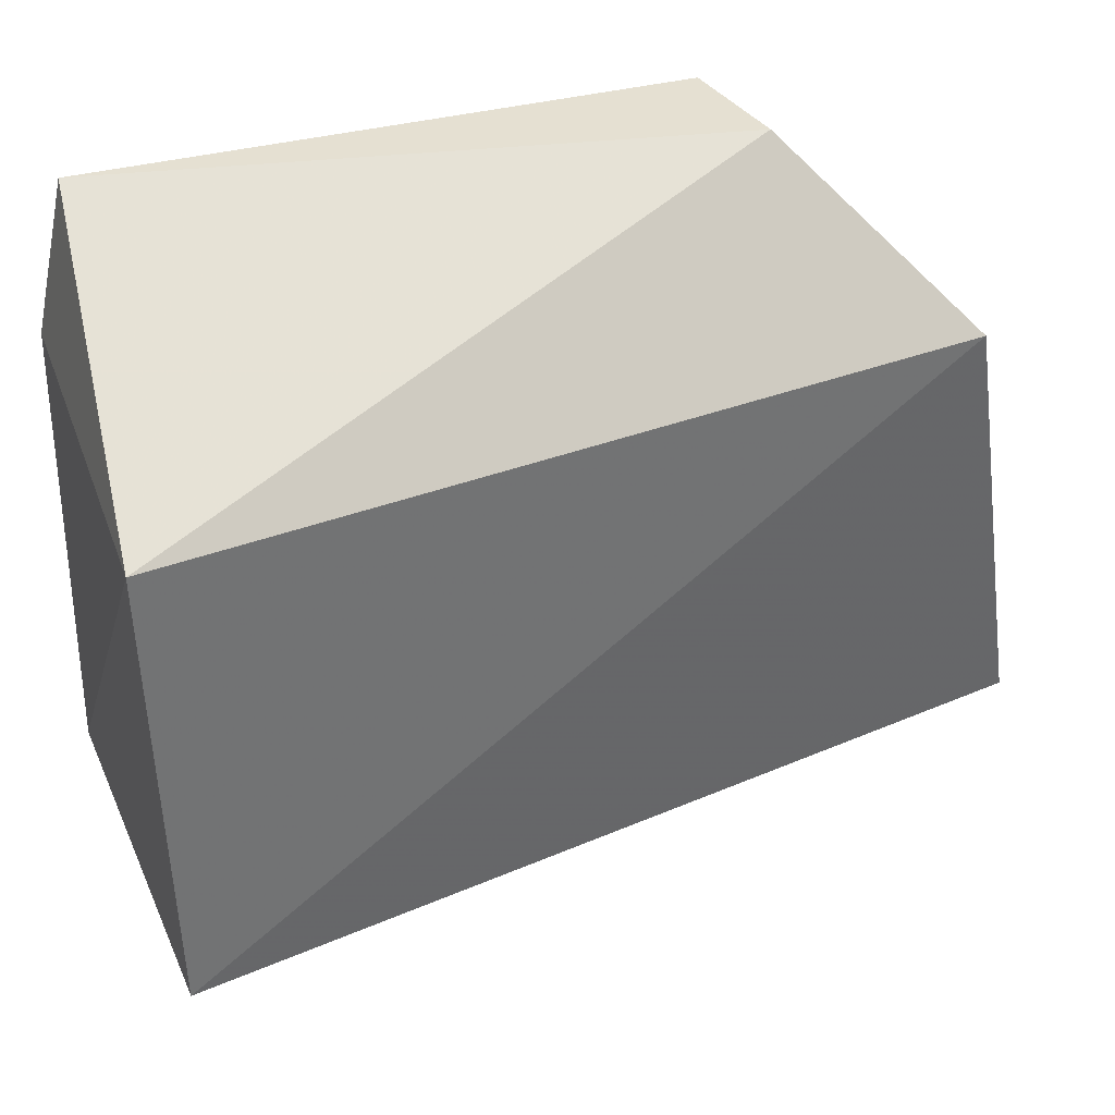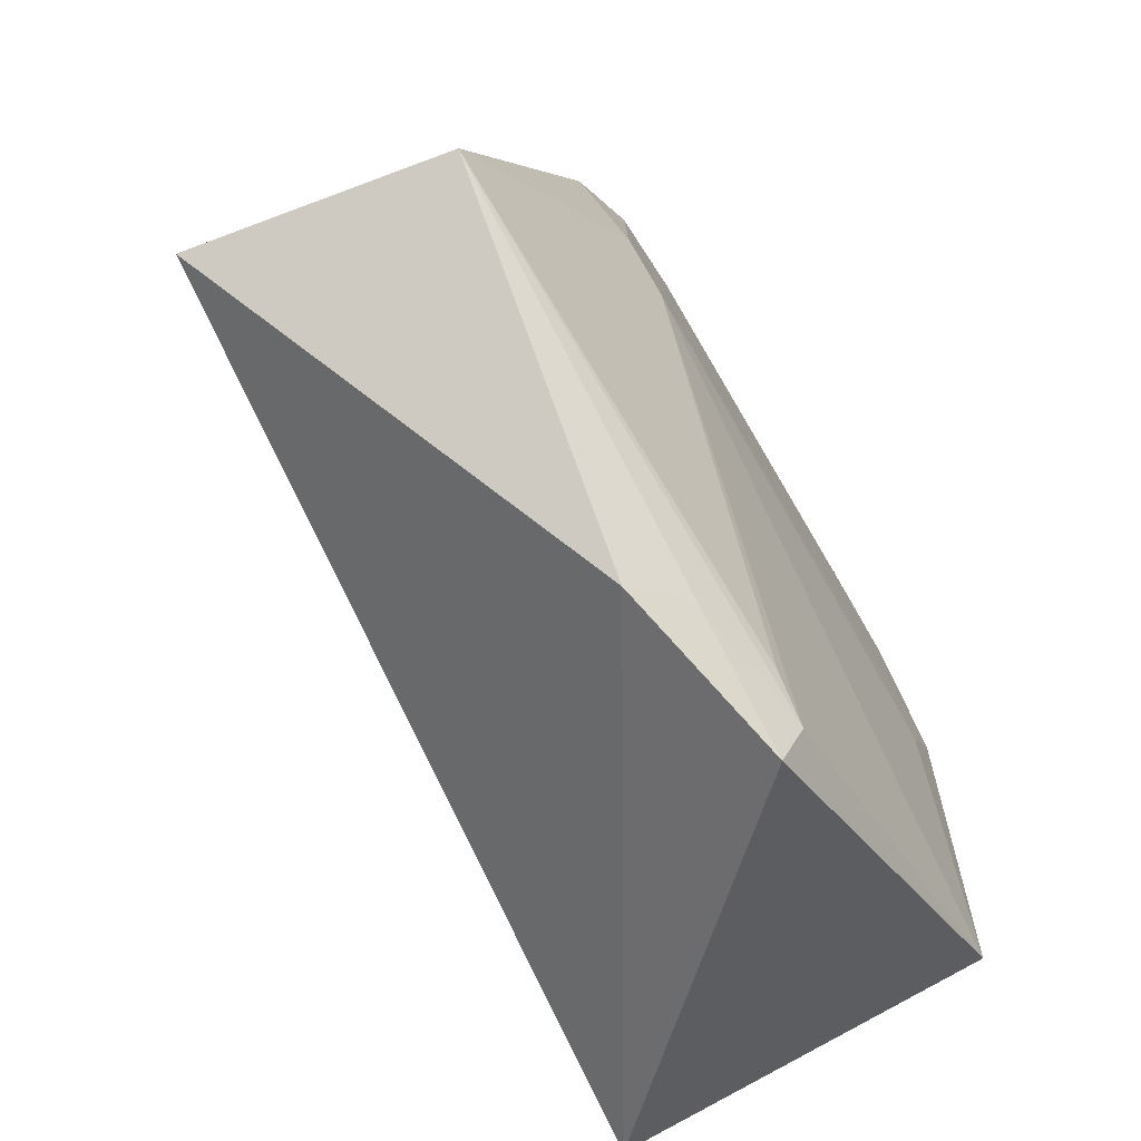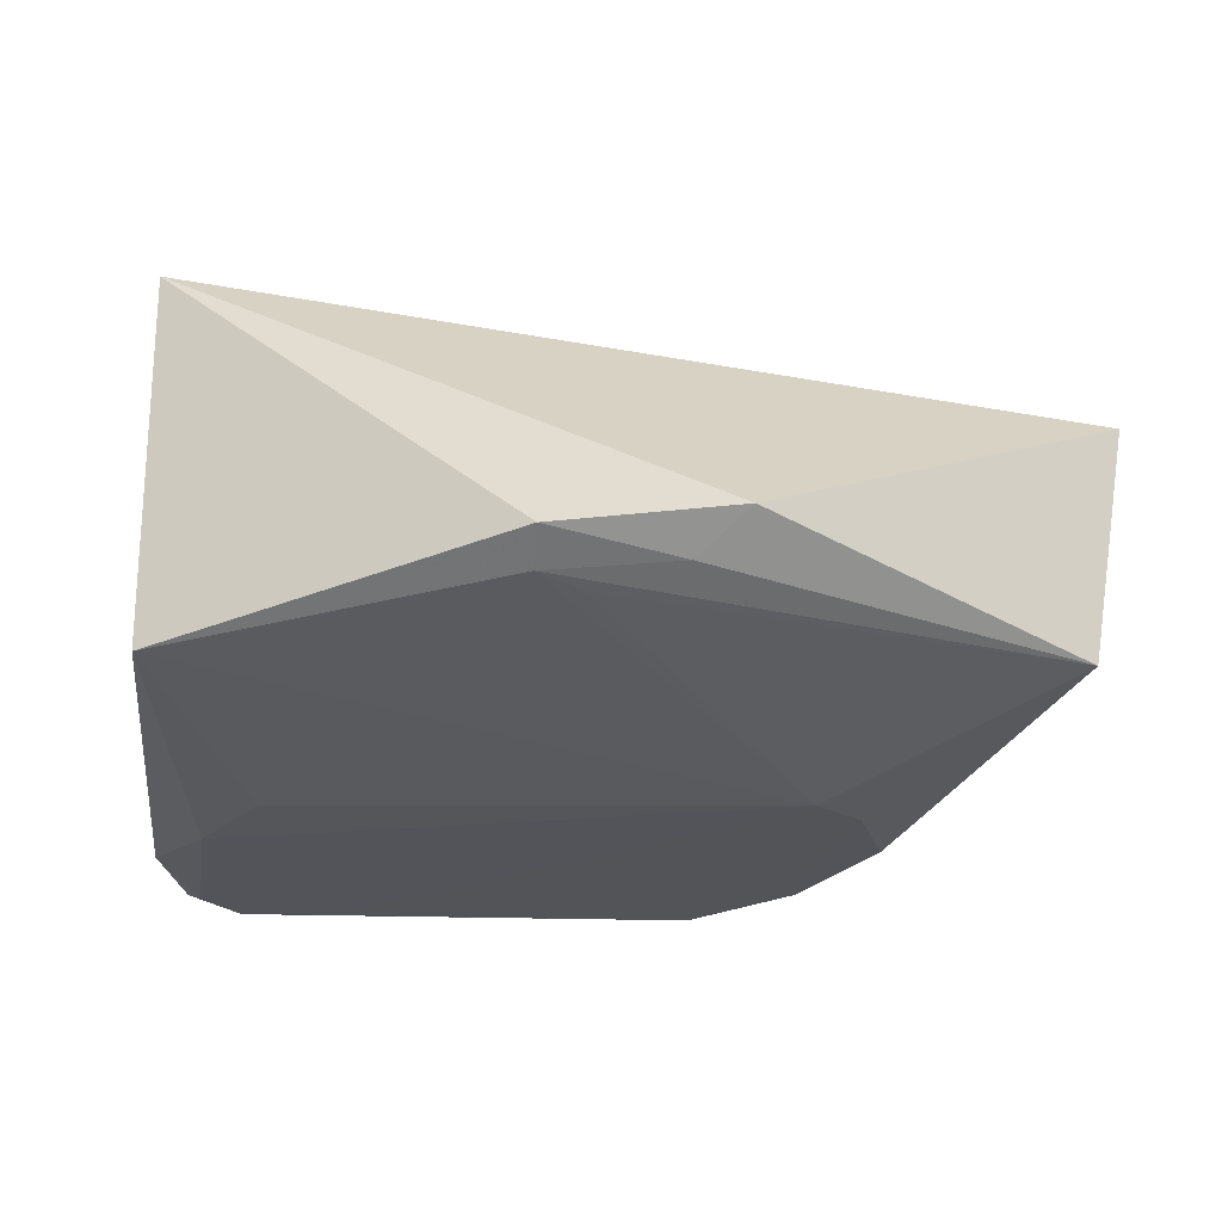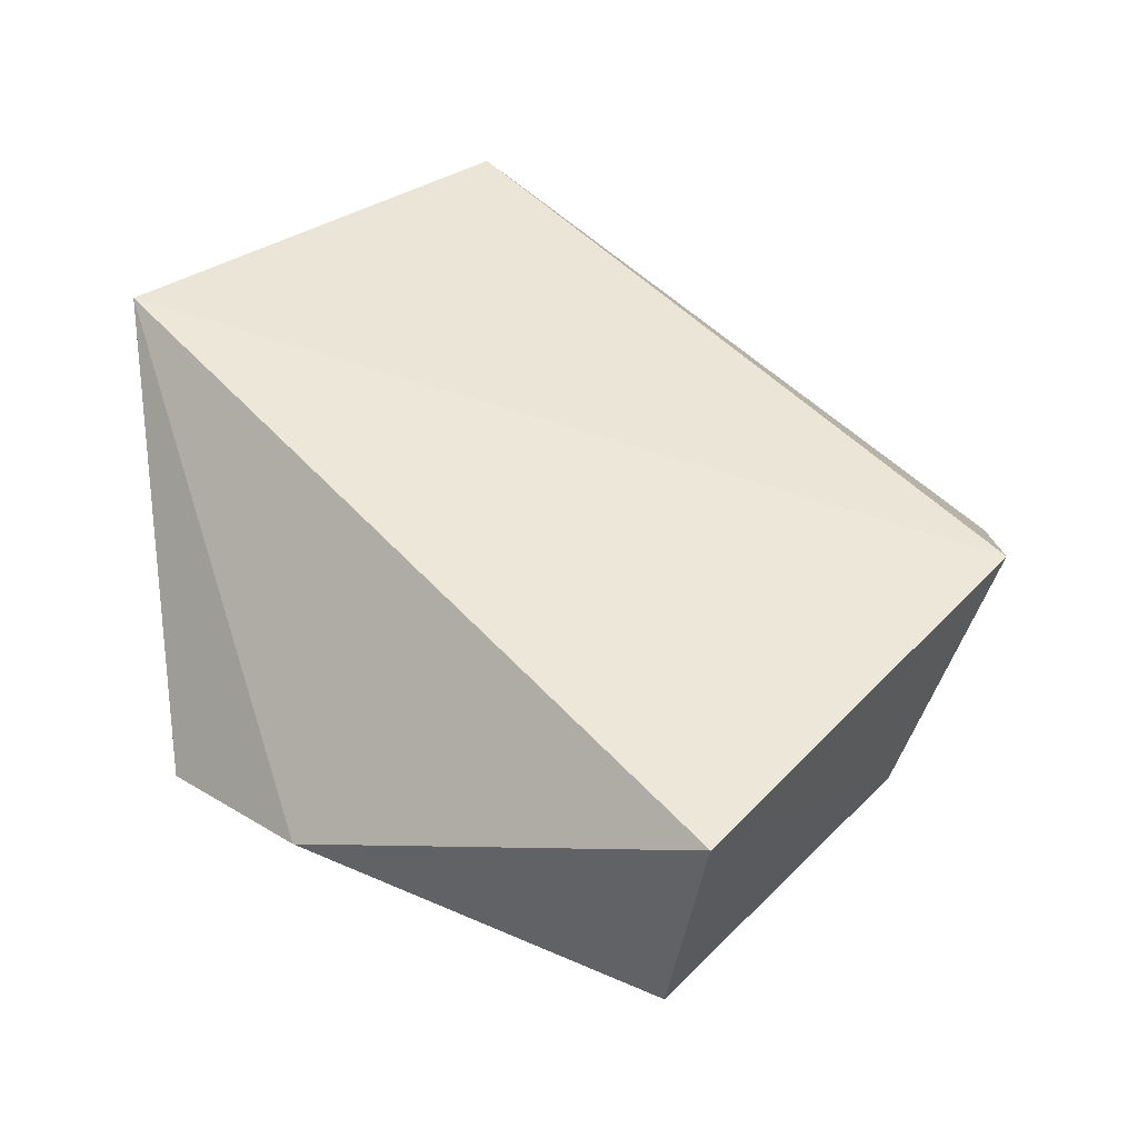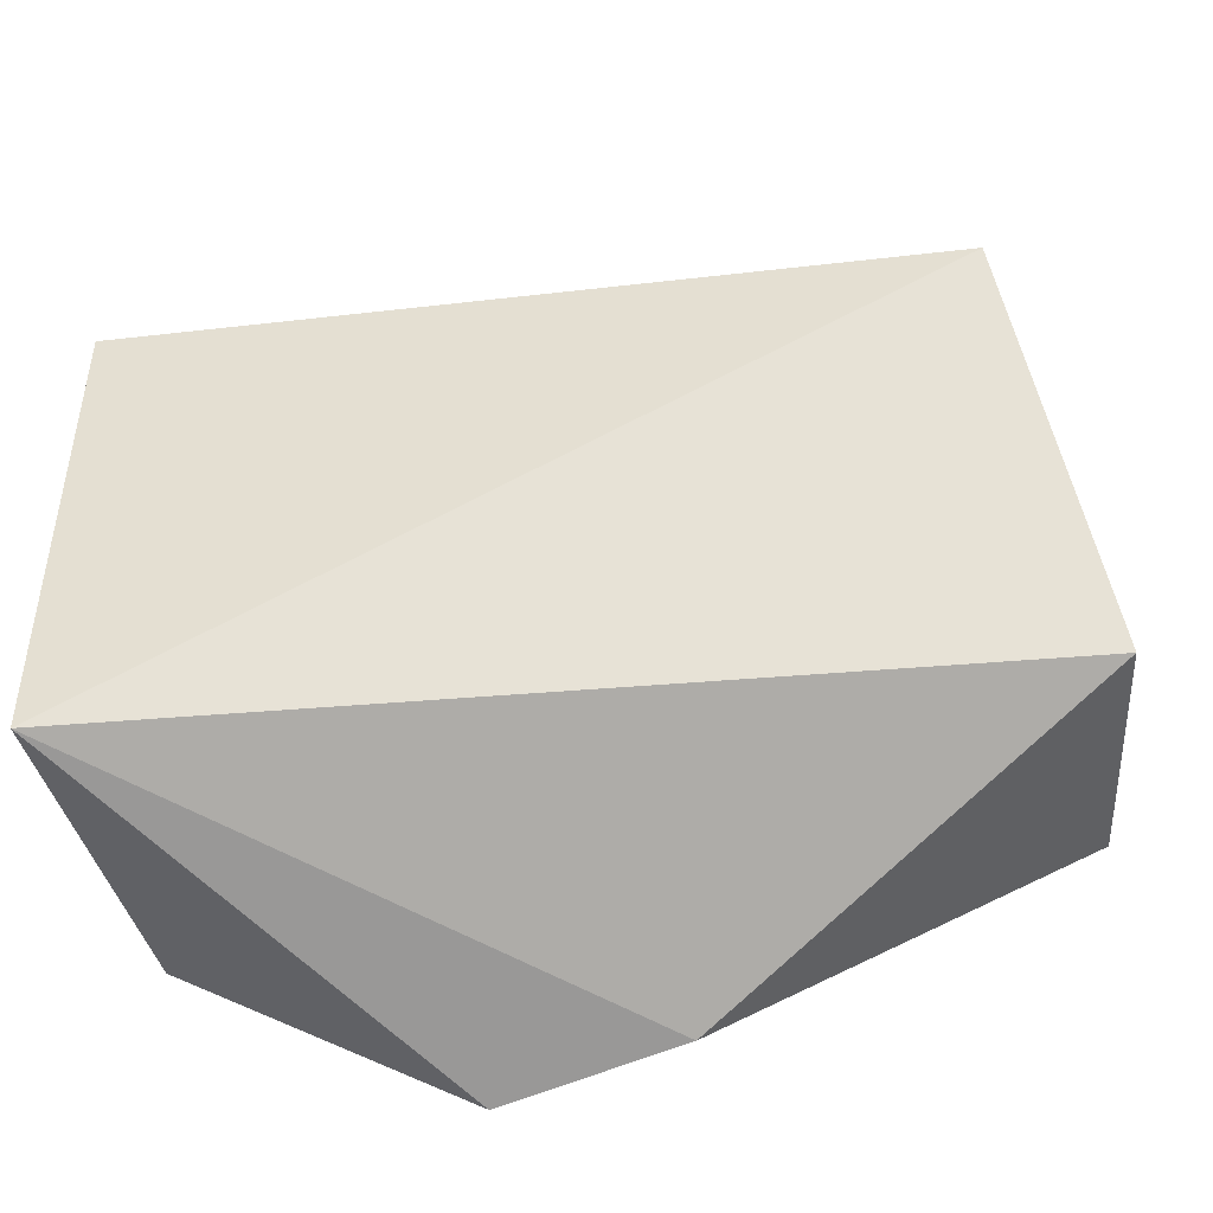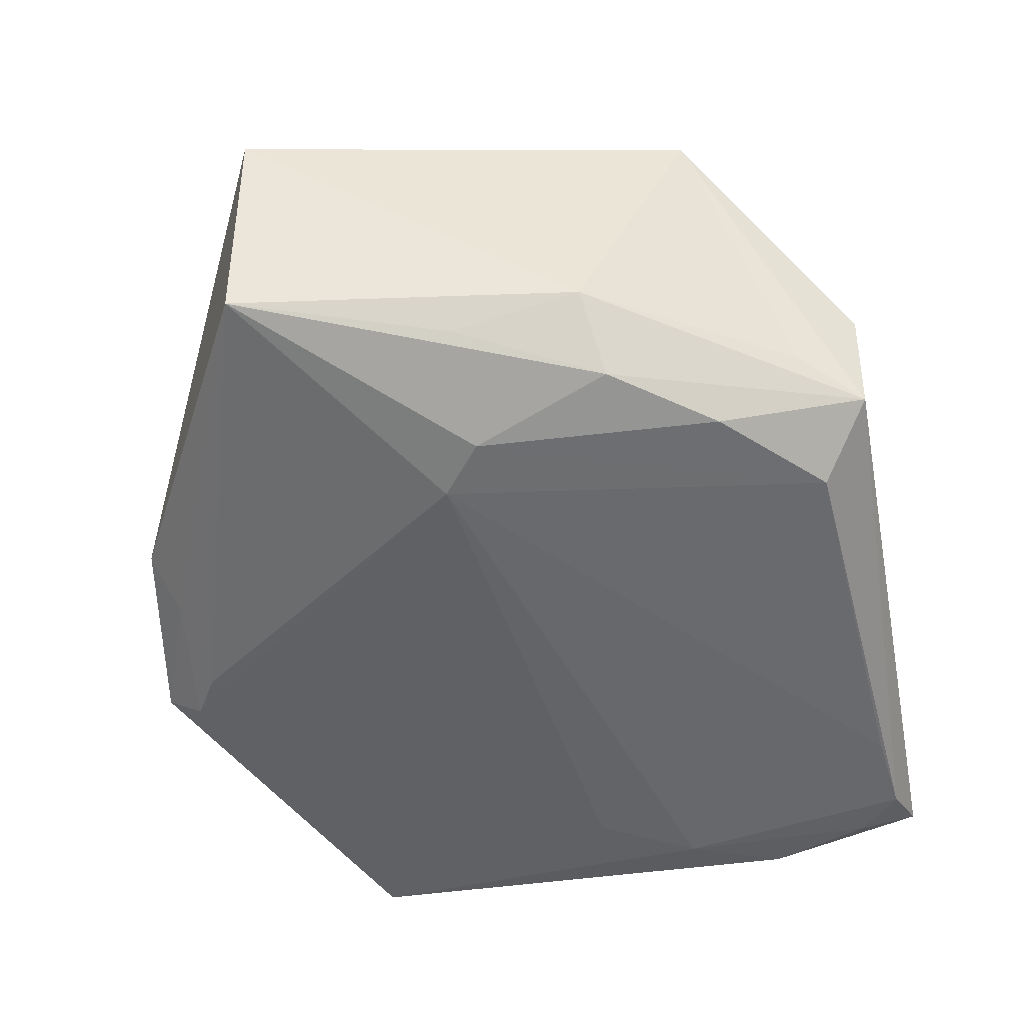
<metadata>
{"format":"obj","ext":"obj","renderer":"f3d","projection":"perspective","resolution":1024,"background":"white","views":[{"elev":40.6,"azim":-22.7,"up":"+Y"},{"elev":-75.8,"azim":120.2,"up":"+Y"},{"elev":-24.4,"azim":-8.9,"up":"+Z"},{"elev":42.7,"azim":49.1,"up":"+Z"},{"elev":-40.2,"azim":12.5,"up":"+Y"},{"elev":-52.5,"azim":98.7,"up":"+Z"}]}
</metadata>
<code>
v 0.04192 -0.0304 0.03
v 0.04842 -0.06925 0.02923
v 0.03601 -0.03886 0.00432
v -0.01635 -0.0173 0.003142
v -0.02566 -0.06843 0.03644
v 0.02814 -0.01742 0.007213
v 0.04084 -0.04037 0.009896
v -0.02555 -0.02891 0.03364
v 0.0009467 -0.08556 0.009518
v 0.02282 -0.02153 0.00315
v 0.04487 -0.06972 0.008782
v 0.0317 -0.02257 0.009418
v -0.02542 -0.06848 0.005771
v 0.02965 -0.01703 0.01672
v 0.01609 -0.08407 0.01287
v 0.03058 -0.03001 0.003169
v 0.04041 -0.05127 0.006995
v -0.02382 -0.02917 0.003978
v 0.02699 -0.05384 0.002538
v -0.02111 -0.01556 0.00522
v 0.01218 -0.08178 0.009355
v 0.001175 -0.08234 0.007497
v 0.03144 -0.05054 0.002729
v -0.00896 -0.01841 0.003095
v -0.01579 -0.0458 0.003059
v -0.01994 -0.02064 0.003266
v 0.004932 -0.08028 0.007193
v -0.02002 -0.03733 0.002953
f 5 2 1
f 7 1 2
f 7 3 6
f 8 5 1
f 10 4 6
f 11 7 2
f 12 7 6
f 12 6 1
f 12 1 7
f 13 5 8
f 13 9 5
f 14 8 1
f 14 1 6
f 15 2 5
f 15 5 9
f 15 11 2
f 16 10 6
f 16 6 3
f 17 11 3
f 17 3 7
f 17 7 11
f 18 13 8
f 20 14 6
f 20 6 4
f 20 8 14
f 20 18 8
f 21 15 9
f 21 11 15
f 22 9 13
f 22 13 19
f 22 21 9
f 22 11 21
f 23 3 11
f 23 11 19
f 23 16 3
f 23 19 10
f 23 10 16
f 24 19 4
f 24 4 10
f 24 10 19
f 25 19 13
f 26 20 4
f 26 18 20
f 27 22 19
f 27 19 11
f 27 11 22
f 28 4 19
f 28 19 25
f 28 26 4
f 28 18 26
f 28 25 13
f 28 13 18

</code>
